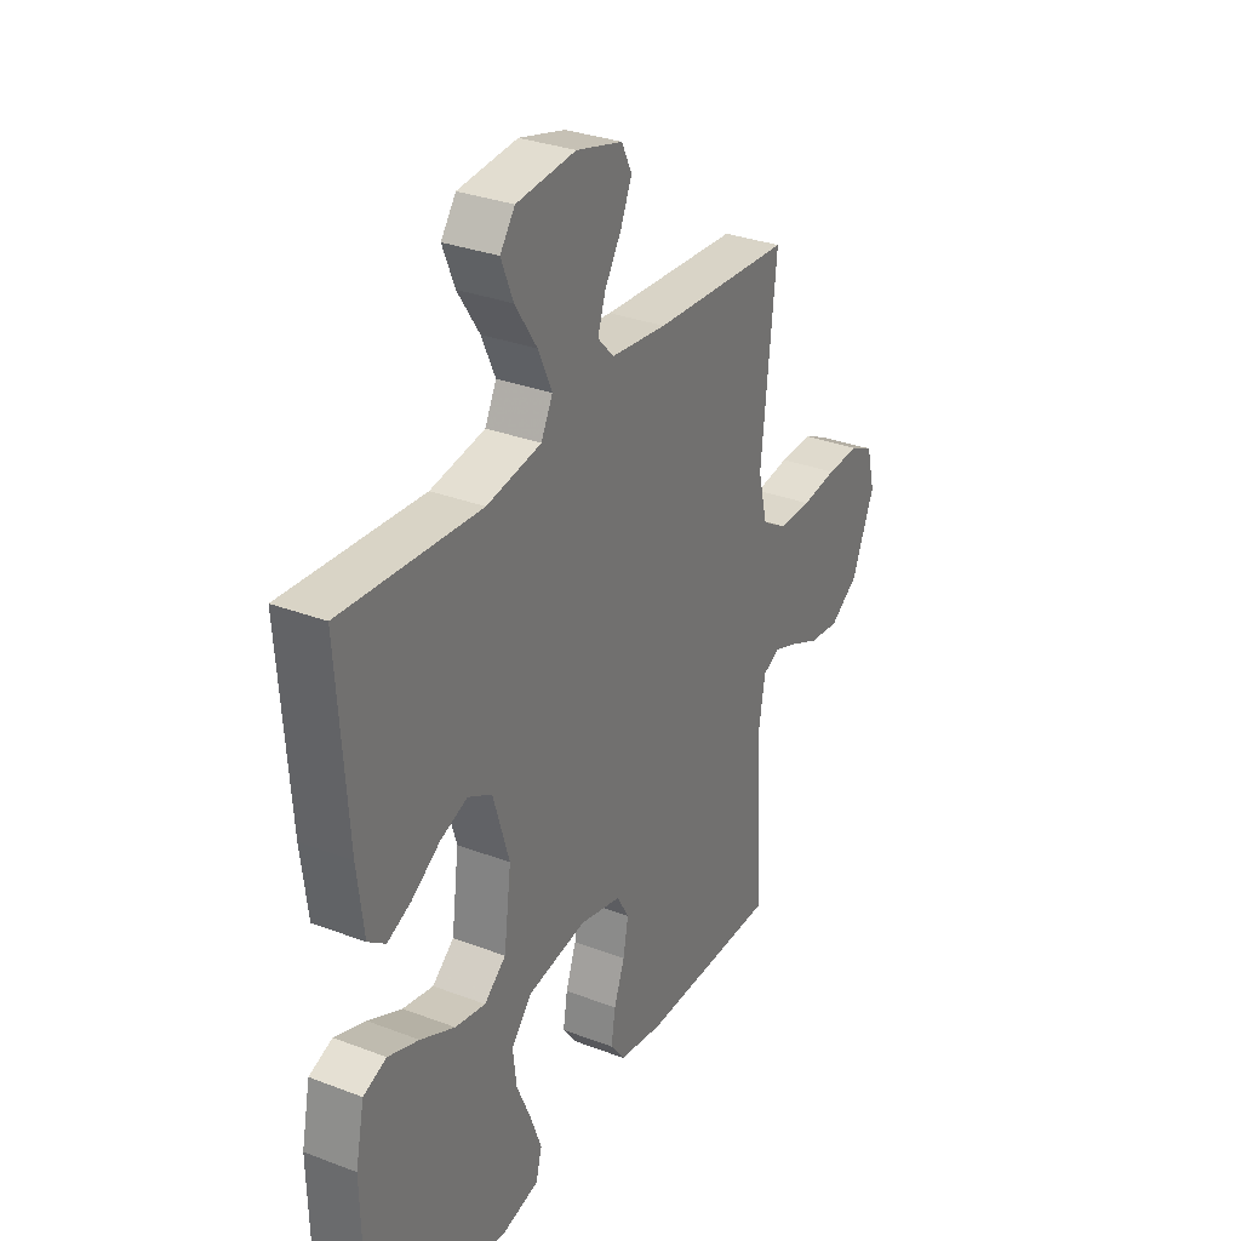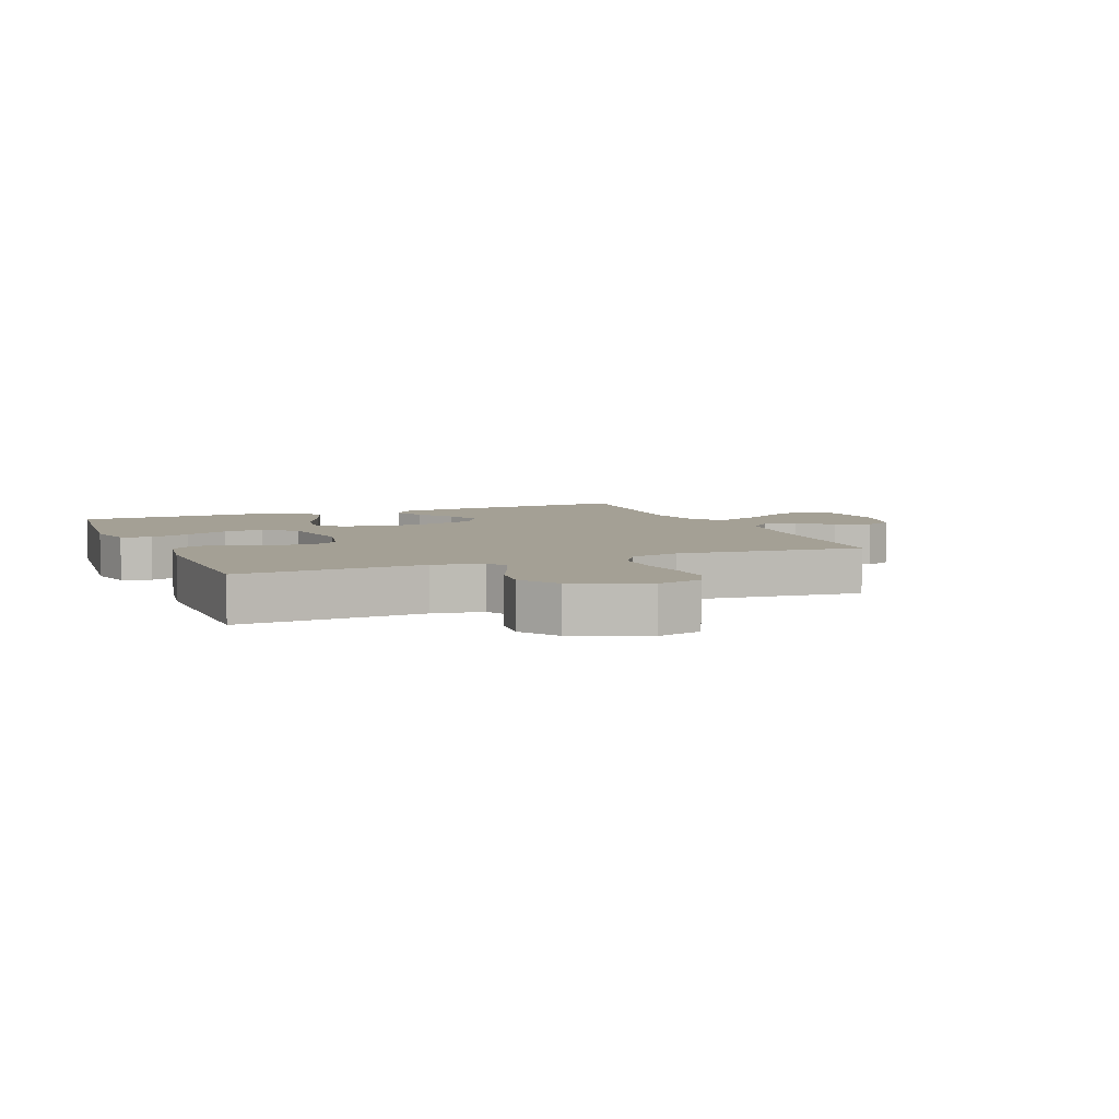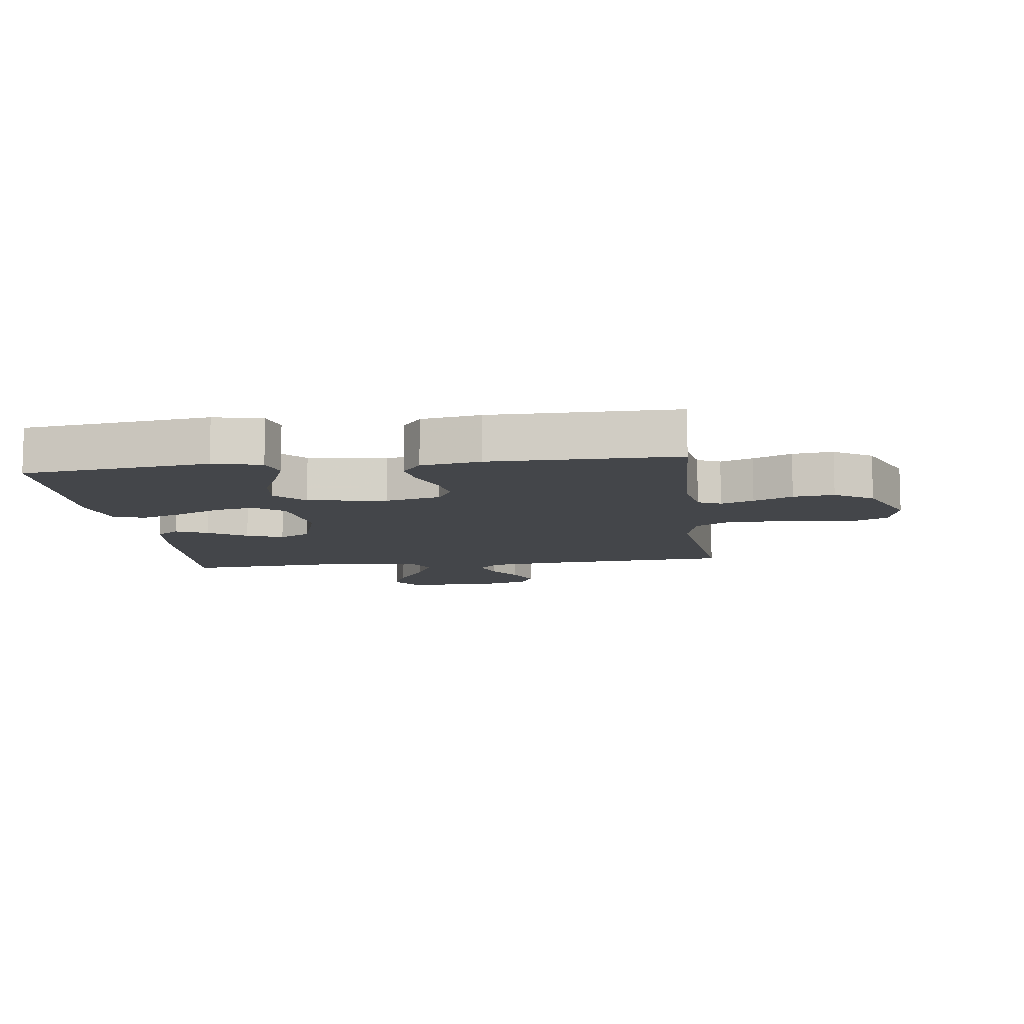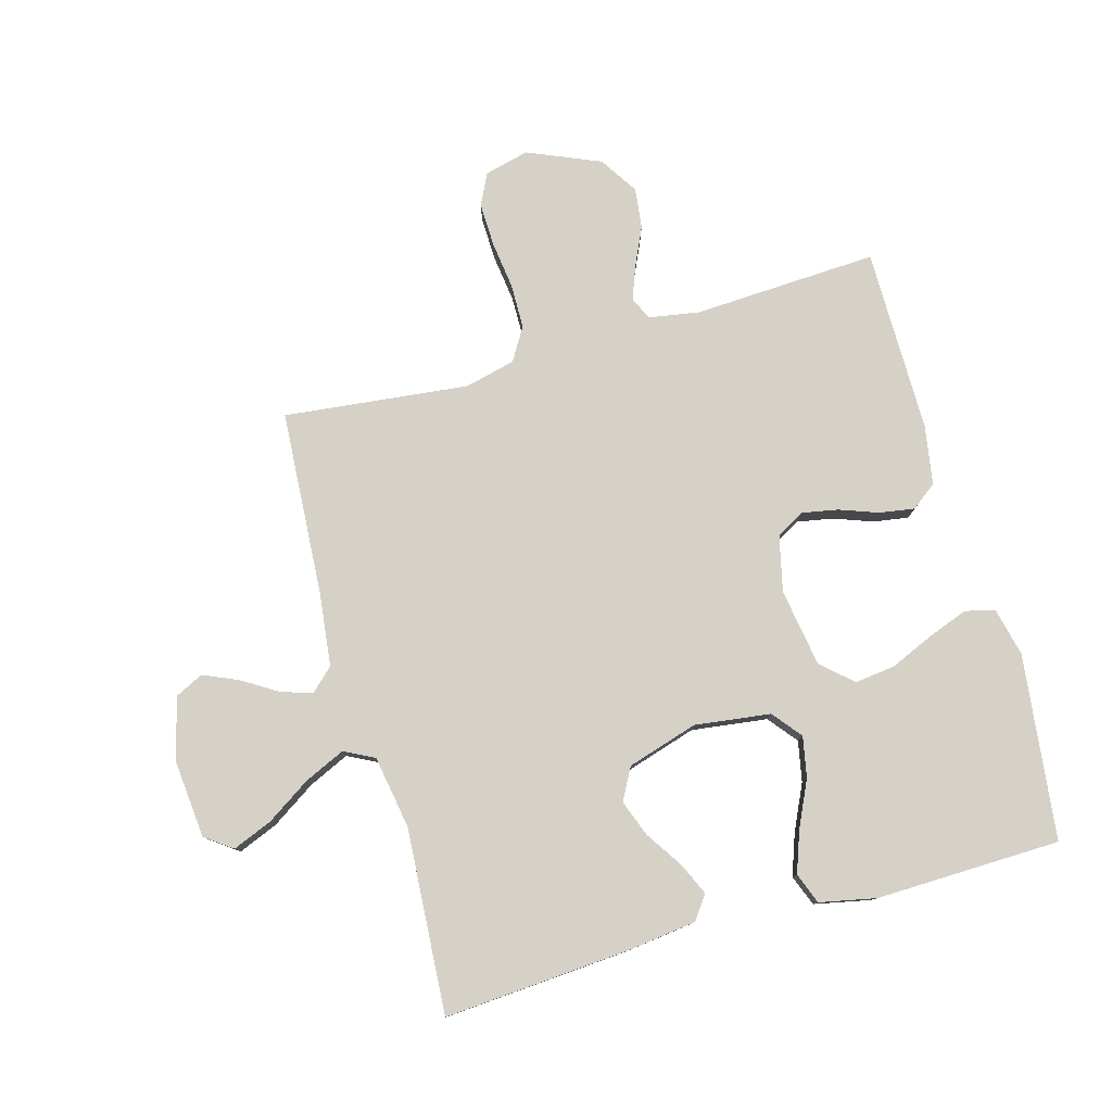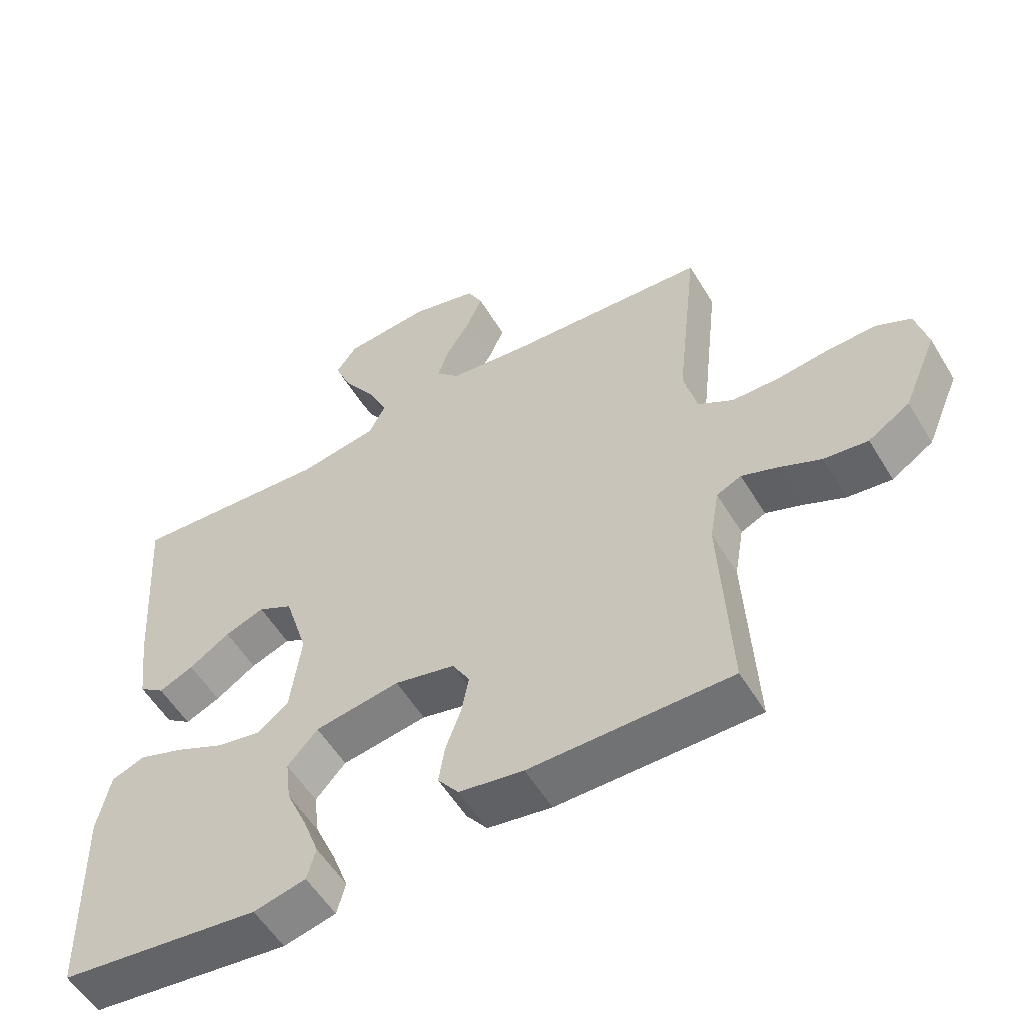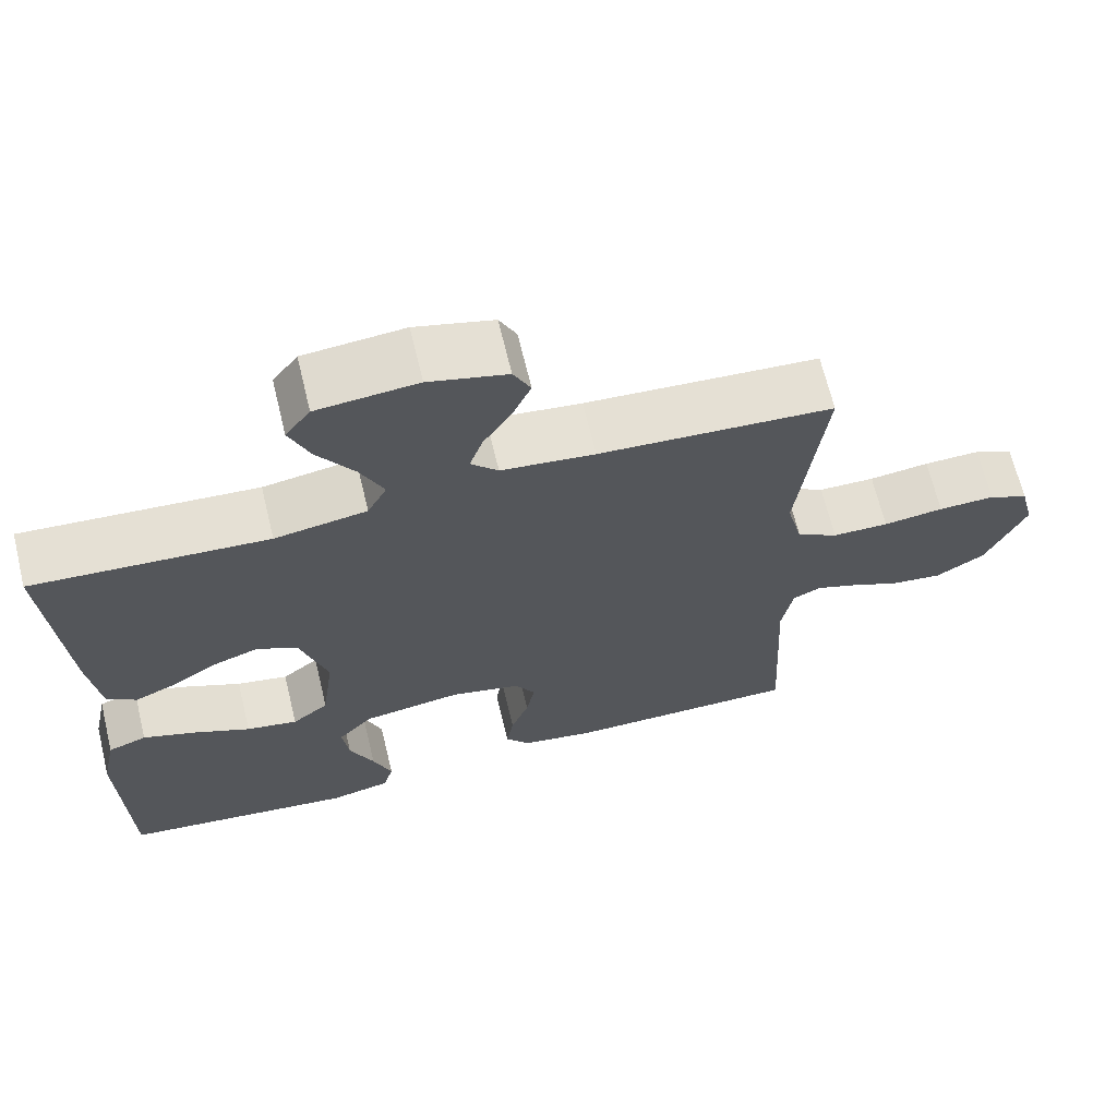
<metadata>
{"format":"obj","ext":"obj","renderer":"f3d","projection":"perspective","resolution":1024,"background":"white","views":[{"elev":31.4,"azim":118.4,"up":"+Z"},{"elev":5.7,"azim":-112.5,"up":"+Y"},{"elev":-9.8,"azim":-172.6,"up":"+Y"},{"elev":79.0,"azim":74.3,"up":"+Y"},{"elev":-55.4,"azim":-149.3,"up":"+Z"},{"elev":67.2,"azim":166.4,"up":"+Z"}]}
</metadata>
<code>
v 0.5 0.07 0.5
v 0.479 0.07 0.2
v 0.465 0.07 0.086
v 0.427 0.07 0.058
v 0.375 0.07 0.081
v 0.314 0.07 0.121
v 0.255 0.07 0.143
v 0.203 0.07 0.115
v 0.168 0.07 0
v 0.184 0.07 -0.123
v 0.231 0.07 -0.161
v 0.297 0.07 -0.148
v 0.371 0.07 -0.113
v 0.438 0.07 -0.089
v 0.488 0.07 -0.108
v 0.507 0.07 -0.2
v 0.5 0.07 -0.5
v 0.2 0.07 -0.536
v 0.122 0.07 -0.518
v 0.109 0.07 -0.47
v 0.133 0.07 -0.405
v 0.164 0.07 -0.334
v 0.172 0.07 -0.268
v 0.127 0.07 -0.218
v 0 0.07 -0.198
v -0.09 0.07 -0.219
v -0.116 0.07 -0.264
v -0.105 0.07 -0.323
v -0.082 0.07 -0.386
v -0.073 0.07 -0.443
v -0.104 0.07 -0.484
v -0.2 0.07 -0.5
v -0.5 0.07 -0.5
v -0.485 0.07 -0.2
v -0.499 0.07 -0.118
v -0.536 0.07 -0.101
v -0.589 0.07 -0.121
v -0.652 0.07 -0.15
v -0.718 0.07 -0.158
v -0.78 0.07 -0.118
v -0.83 0.07 0
v -0.812 0.07 0.072
v -0.761 0.07 0.097
v -0.689 0.07 0.095
v -0.612 0.07 0.085
v -0.54 0.07 0.086
v -0.487 0.07 0.118
v -0.467 0.07 0.2
v -0.5 0.07 0.5
v -0.2 0.07 0.519
v -0.08 0.07 0.533
v -0.045 0.07 0.57
v -0.062 0.07 0.621
v -0.098 0.07 0.679
v -0.122 0.07 0.735
v -0.1 0.07 0.78
v 0 0.07 0.807
v 0.128 0.07 0.795
v 0.16 0.07 0.751
v 0.134 0.07 0.687
v 0.087 0.07 0.615
v 0.057 0.07 0.549
v 0.082 0.07 0.5
v 0.2 0.07 0.48
v 0.5 0 0.5
v 0.479 0 0.2
v 0.465 0 0.086
v 0.427 0 0.058
v 0.375 0 0.081
v 0.314 0 0.121
v 0.255 0 0.143
v 0.203 0 0.115
v 0.168 0 0
v 0.184 0 -0.123
v 0.231 0 -0.161
v 0.297 0 -0.148
v 0.371 0 -0.113
v 0.438 0 -0.089
v 0.488 0 -0.108
v 0.507 0 -0.2
v 0.5 0 -0.5
v 0.2 0 -0.536
v 0.122 0 -0.518
v 0.109 0 -0.47
v 0.133 0 -0.405
v 0.164 0 -0.334
v 0.172 0 -0.268
v 0.127 0 -0.218
v 0 0 -0.198
v -0.09 0 -0.219
v -0.116 0 -0.264
v -0.105 0 -0.323
v -0.082 0 -0.386
v -0.073 0 -0.443
v -0.104 0 -0.484
v -0.2 0 -0.5
v -0.5 0 -0.5
v -0.485 0 -0.2
v -0.499 0 -0.118
v -0.536 0 -0.101
v -0.589 0 -0.121
v -0.652 0 -0.15
v -0.718 0 -0.158
v -0.78 0 -0.118
v -0.83 0 0
v -0.812 0 0.072
v -0.761 0 0.097
v -0.689 0 0.095
v -0.612 0 0.085
v -0.54 0 0.086
v -0.487 0 0.118
v -0.467 0 0.2
v -0.5 0 0.5
v -0.2 0 0.519
v -0.08 0 0.533
v -0.045 0 0.57
v -0.062 0 0.621
v -0.098 0 0.679
v -0.122 0 0.735
v -0.1 0 0.78
v 0 0 0.807
v 0.128 0 0.795
v 0.16 0 0.751
v 0.134 0 0.687
v 0.087 0 0.615
v 0.057 0 0.549
v 0.082 0 0.5
v 0.2 0 0.48
f 59 60 61
f 58 59 61
f 57 58 61
f 56 57 61
f 55 56 61
f 54 55 61
f 53 54 61
f 52 53 61 62
f 51 52 62 63
f 48 49 50
f 50 51 63
f 48 50 63
f 47 48 63
f 43 44 45
f 42 43 45
f 41 42 45
f 40 41 45
f 39 40 45
f 38 39 45
f 37 38 45
f 36 37 45 46
f 35 36 46 47
f 32 33 34
f 31 32 34
f 30 31 34
f 29 30 34
f 28 29 34
f 34 35 47
f 28 34 47
f 27 28 47
f 20 21 22
f 19 20 22
f 18 19 22
f 17 18 22
f 16 17 22
f 15 16 22
f 14 15 22
f 13 14 22
f 12 13 22
f 11 12 22 23
f 10 11 23 24
f 4 5 6
f 3 4 6
f 2 3 6
f 1 2 6
f 64 1 6
f 64 6 7
f 47 63 64
f 27 47 64
f 26 27 64
f 25 26 64
f 9 10 24 25
f 8 9 25 64
f 7 8 64
f 125 124 123
f 125 123 122
f 125 122 121
f 125 121 120
f 125 120 119
f 125 119 118
f 125 118 117
f 126 125 117 116
f 127 126 116 115
f 114 113 112
f 127 115 114
f 127 114 112
f 127 112 111
f 109 108 107
f 109 107 106
f 109 106 105
f 109 105 104
f 109 104 103
f 109 103 102
f 109 102 101
f 110 109 101 100
f 111 110 100 99
f 98 97 96
f 98 96 95
f 98 95 94
f 98 94 93
f 98 93 92
f 111 99 98
f 111 98 92
f 111 92 91
f 86 85 84
f 86 84 83
f 86 83 82
f 86 82 81
f 86 81 80
f 86 80 79
f 86 79 78
f 86 78 77
f 86 77 76
f 87 86 76 75
f 88 87 75 74
f 70 69 68
f 70 68 67
f 70 67 66
f 70 66 65
f 70 65 128
f 71 70 128
f 128 127 111
f 128 111 91
f 128 91 90
f 128 90 89
f 89 88 74 73
f 128 89 73 72
f 128 72 71
f 1 65 66 2
f 2 66 67 3
f 3 67 68 4
f 4 68 69 5
f 5 69 70 6
f 6 70 71 7
f 7 71 72 8
f 8 72 73 9
f 9 73 74 10
f 10 74 75 11
f 11 75 76 12
f 12 76 77 13
f 13 77 78 14
f 14 78 79 15
f 15 79 80 16
f 16 80 81 17
f 17 81 82 18
f 18 82 83 19
f 19 83 84 20
f 20 84 85 21
f 21 85 86 22
f 22 86 87 23
f 23 87 88 24
f 24 88 89 25
f 25 89 90 26
f 26 90 91 27
f 27 91 92 28
f 28 92 93 29
f 29 93 94 30
f 30 94 95 31
f 31 95 96 32
f 32 96 97 33
f 33 97 98 34
f 34 98 99 35
f 35 99 100 36
f 36 100 101 37
f 37 101 102 38
f 38 102 103 39
f 39 103 104 40
f 40 104 105 41
f 41 105 106 42
f 42 106 107 43
f 43 107 108 44
f 44 108 109 45
f 45 109 110 46
f 46 110 111 47
f 47 111 112 48
f 48 112 113 49
f 49 113 114 50
f 50 114 115 51
f 51 115 116 52
f 52 116 117 53
f 53 117 118 54
f 54 118 119 55
f 55 119 120 56
f 56 120 121 57
f 57 121 122 58
f 58 122 123 59
f 59 123 124 60
f 60 124 125 61
f 61 125 126 62
f 62 126 127 63
f 63 127 128 64
f 64 128 65 1

</code>
